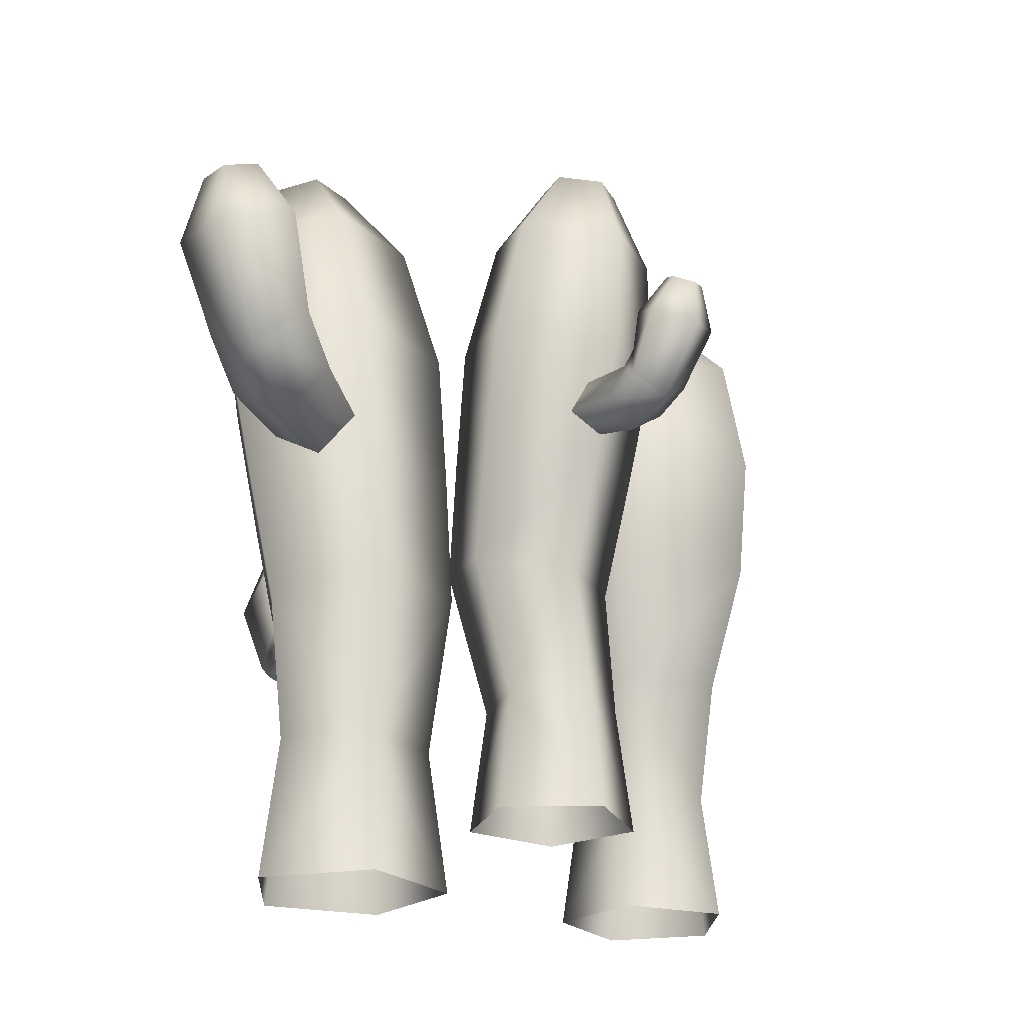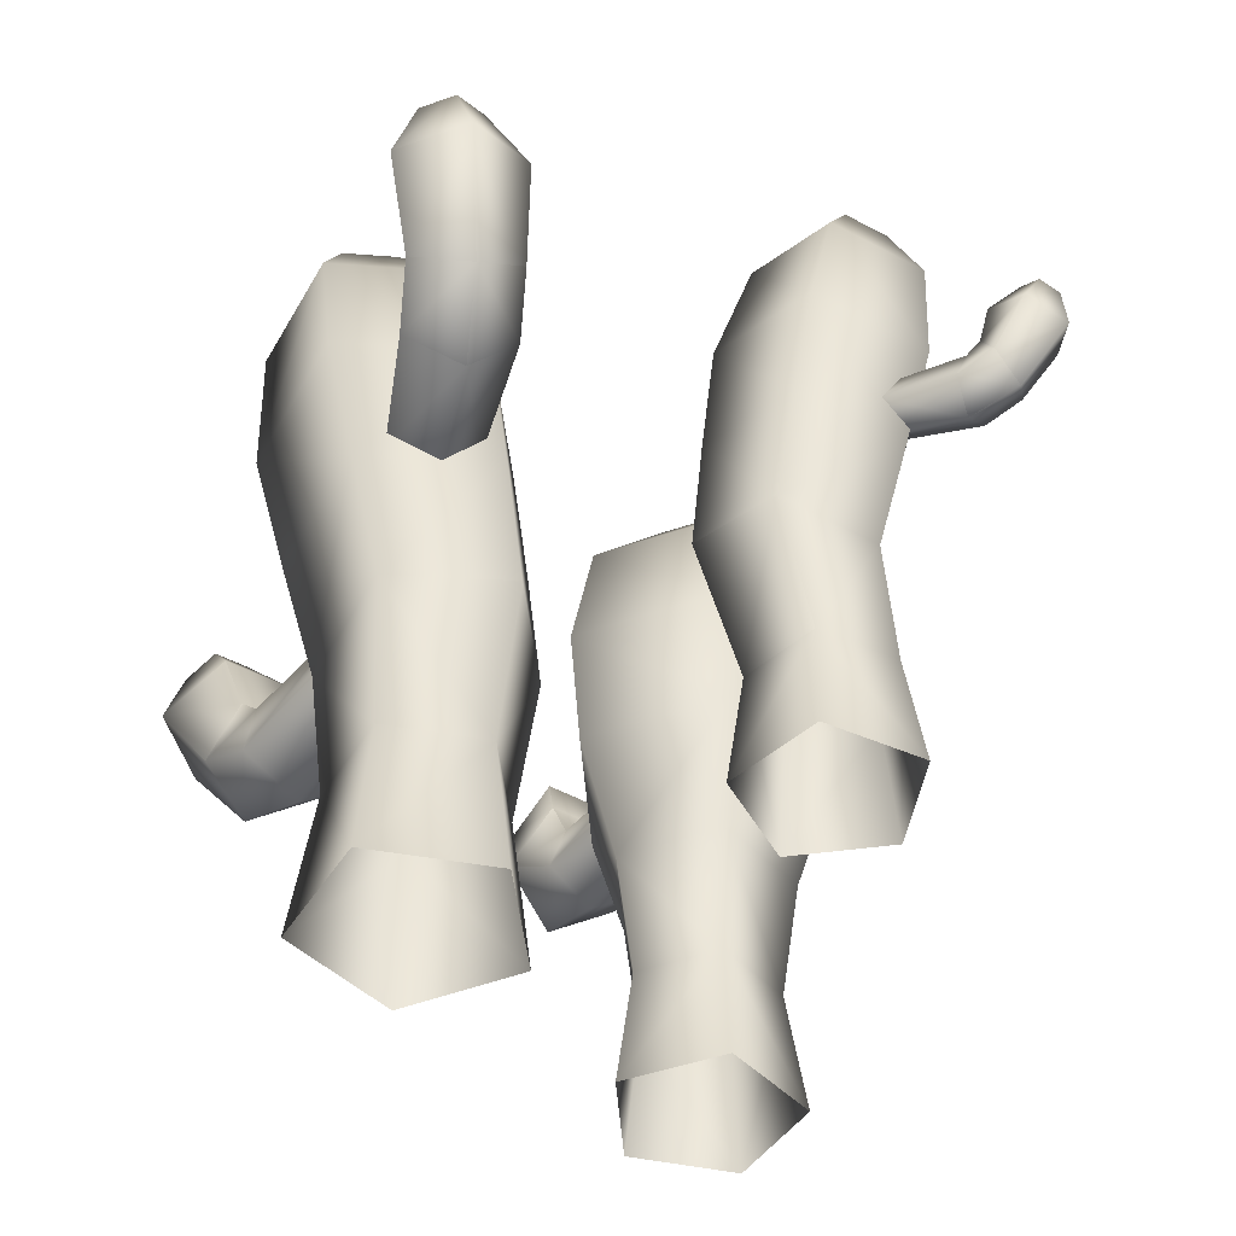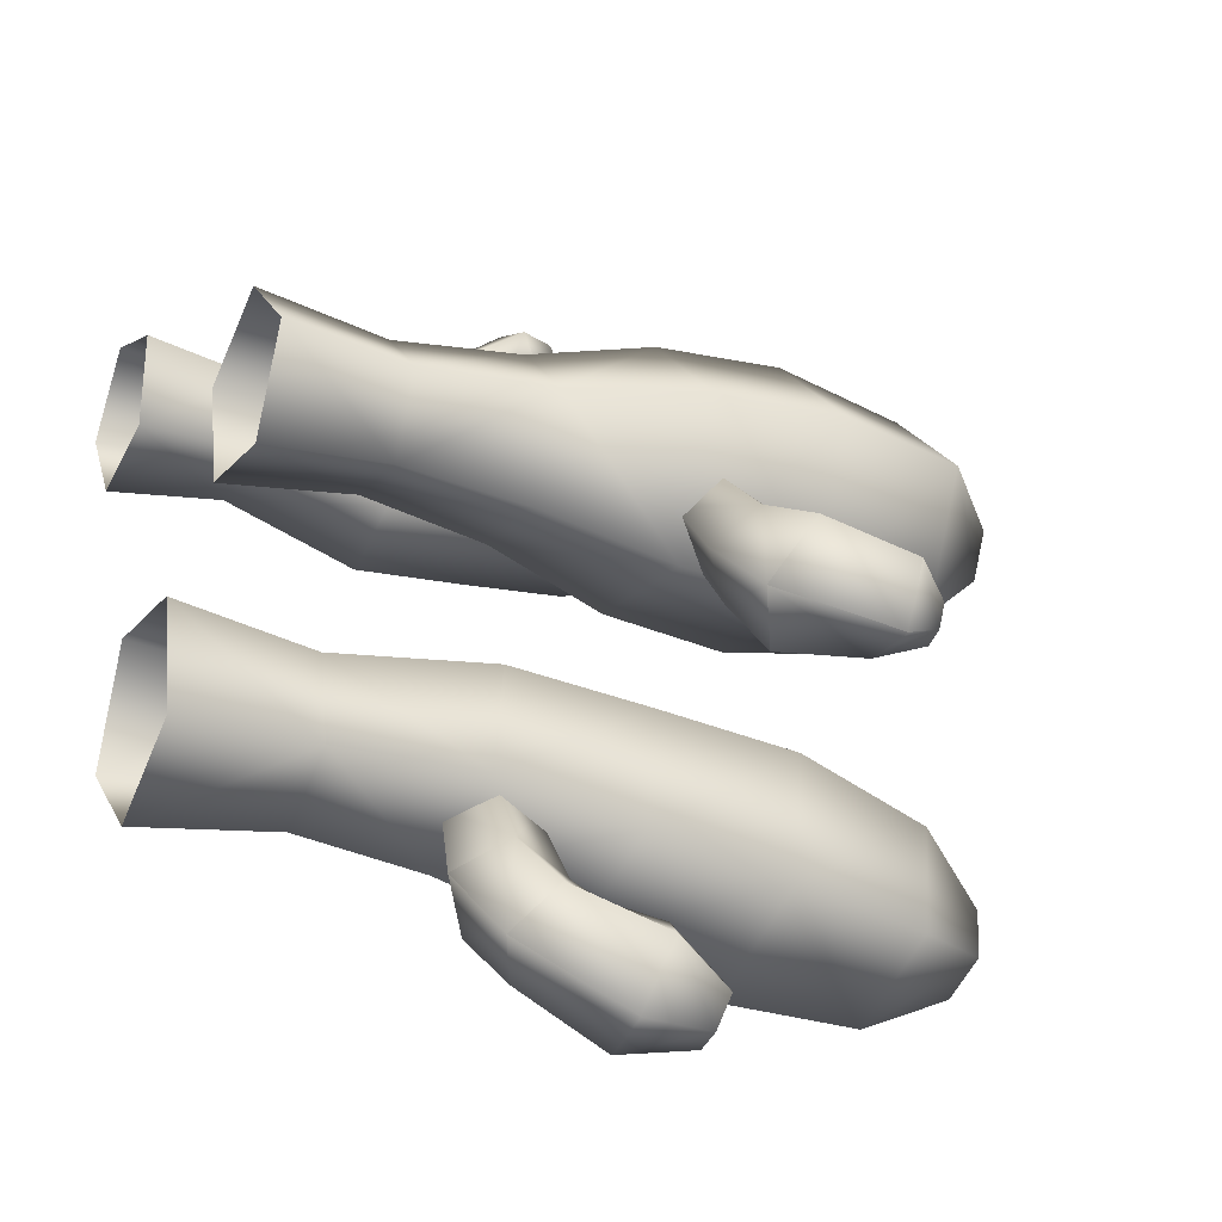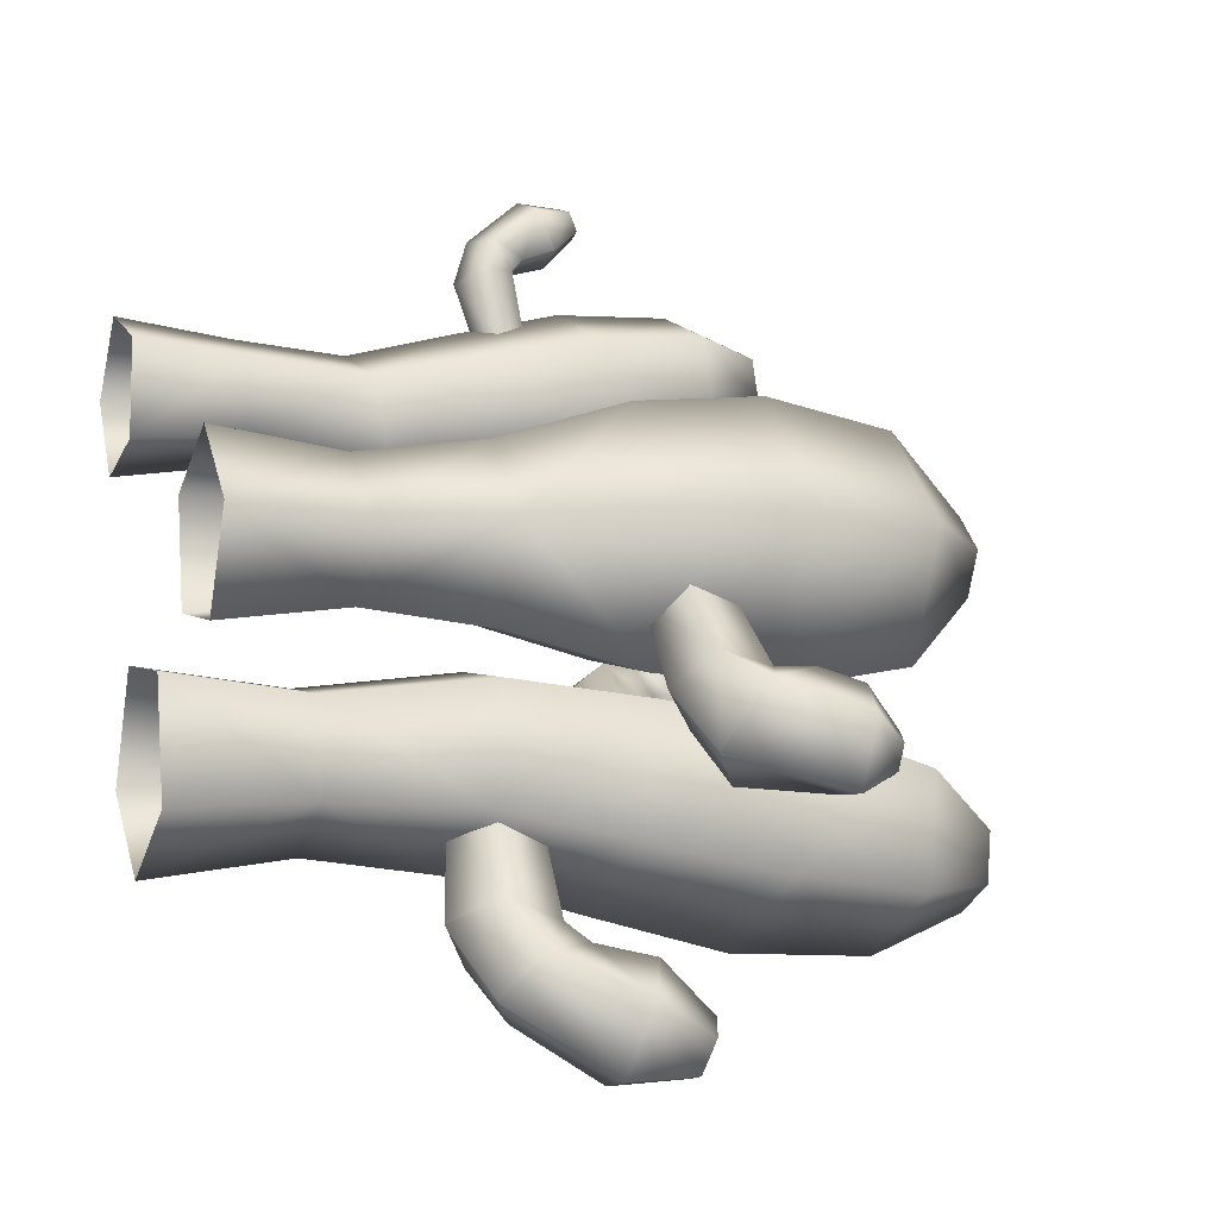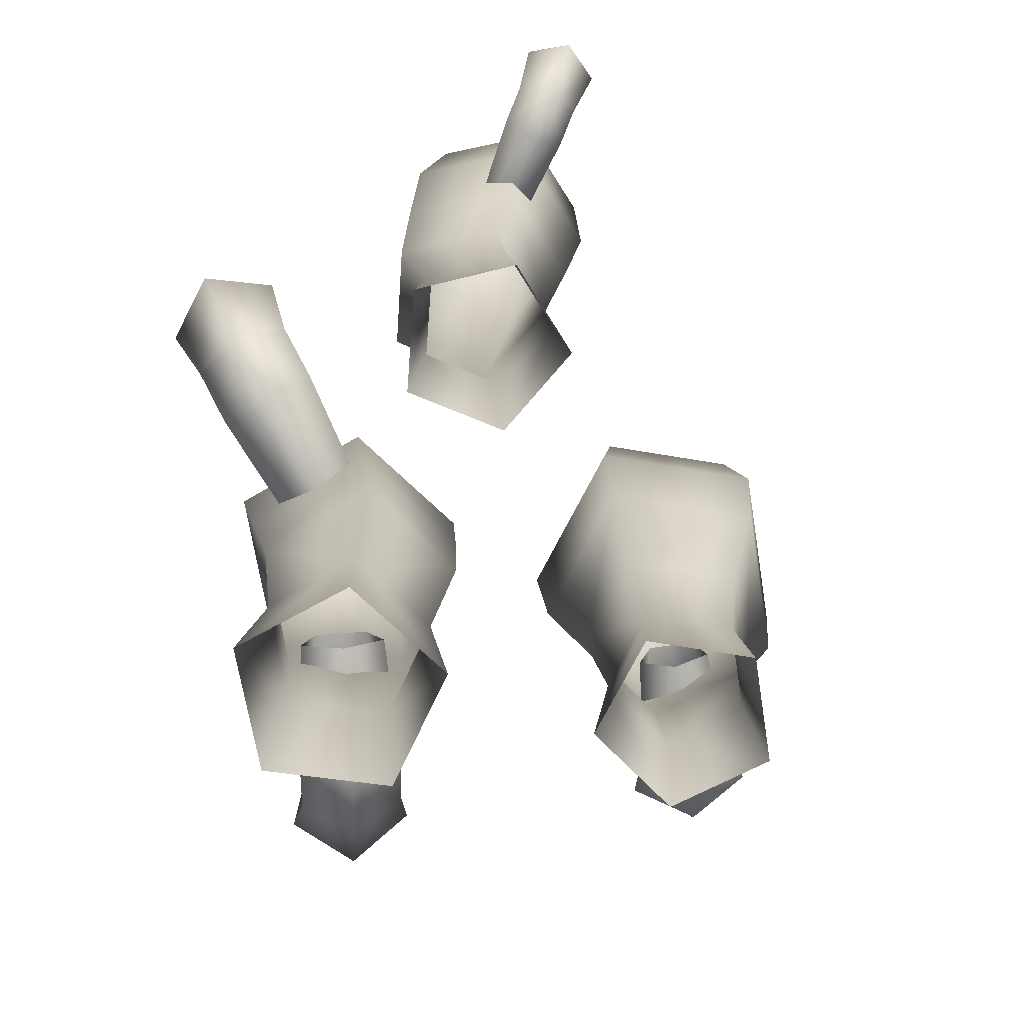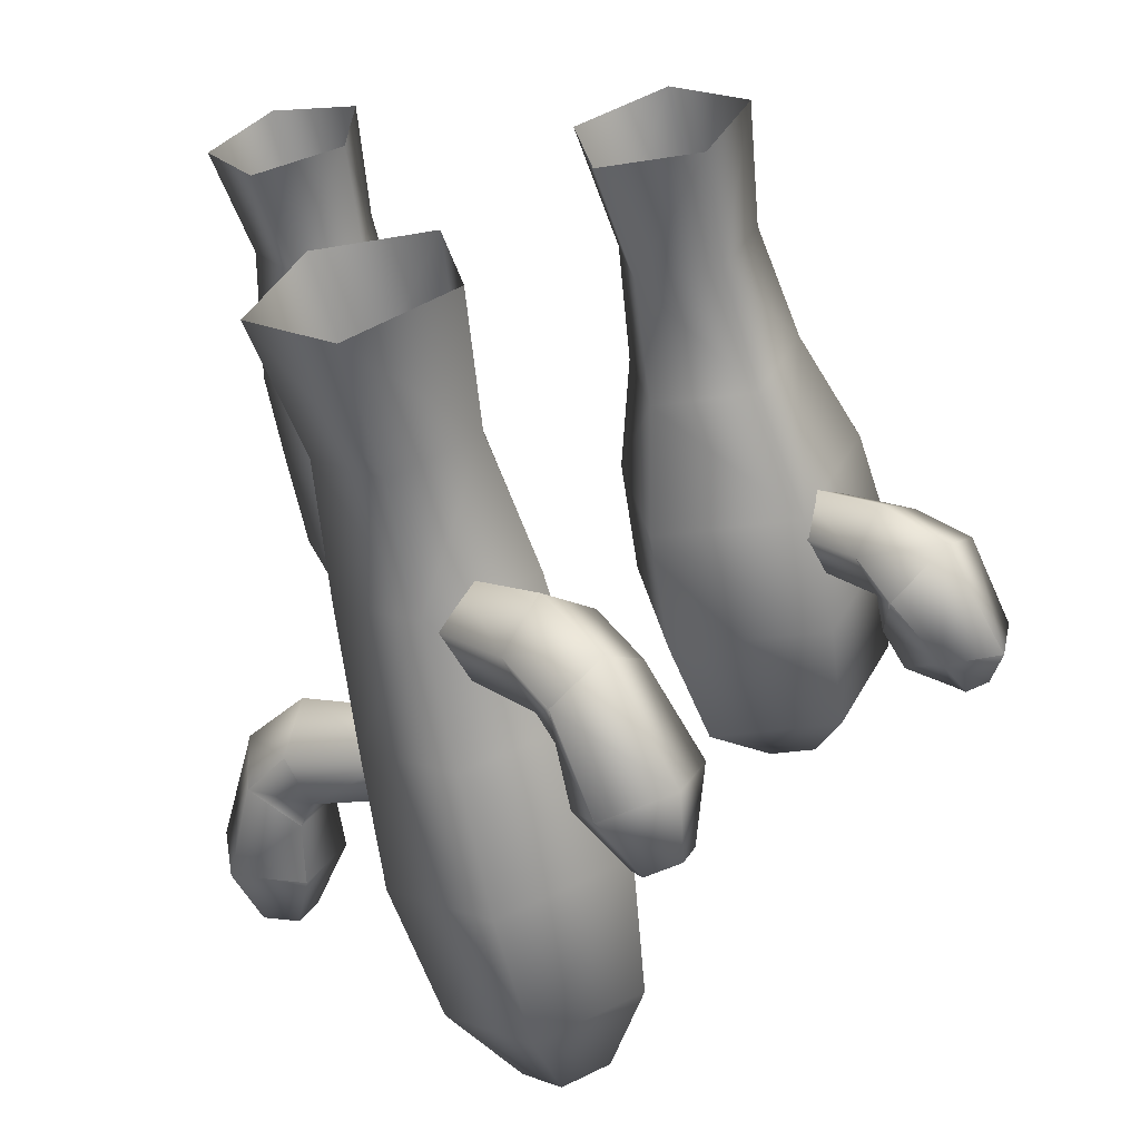
<metadata>
{"format":"obj","ext":"obj","renderer":"f3d","projection":"perspective","resolution":1024,"background":"white","views":[{"elev":-21.7,"azim":-50.3,"up":"+Y"},{"elev":-45.6,"azim":-77.9,"up":"+Y"},{"elev":-26.4,"azim":63.7,"up":"+Z"},{"elev":-5.2,"azim":69.4,"up":"+Z"},{"elev":-73.8,"azim":-37.3,"up":"+Y"},{"elev":-57.9,"azim":12.7,"up":"+Z"}]}
</metadata>
<code>
o Cactus_Untitled.002
v -0.6716 -0.02124 0.9039
v -0.3895 -0.02124 0.7956
v -0.4053 -0.02124 0.4938
v -0.6972 -0.02124 0.4156
v -0.8618 -0.02124 0.669
v -0.6583 0.3416 0.8542
v -0.4326 0.3416 0.7676
v -0.4452 0.3416 0.5261
v -0.6788 0.3416 0.4635
v -0.8105 0.3416 0.6663
v -0.7039 0.7126 0.8325
v -0.4218 0.7314 0.7258
v -0.4376 0.7838 0.4286
v -0.7295 0.7974 0.3516
v -0.8941 0.7534 0.6012
v -0.7117 1.065 0.9239
v -0.3968 1.086 0.8049
v -0.4144 1.144 0.4732
v -0.7402 1.16 0.3872
v -0.9239 1.11 0.6658
v -0.7181 1.418 1.011
v -0.3759 1.441 0.8812
v -0.3951 1.504 0.5208
v -0.7491 1.521 0.4273
v -0.9488 1.468 0.7301
v -0.7039 1.785 1.022
v -0.4218 1.803 0.9149
v -0.4376 1.856 0.6177
v -0.7295 1.869 0.5407
v -0.8941 1.825 0.7902
v -0.6671 2.017 0.923
v -0.5411 2.025 0.8754
v -0.5482 2.049 0.7426
v -0.6786 2.055 0.7082
v -0.7521 2.035 0.8197
v -0.7559 1.084 1.095
v -0.8483 1.157 1.082
v -0.7731 1.2 0.8708
v -0.6969 1.139 0.8809
v -0.813 1.266 1.111
v -0.744 1.29 0.8946
v -0.6987 1.261 1.141
v -0.6497 1.285 0.9194
v -0.6634 1.148 1.131
v -0.6206 1.192 0.911
v -0.792 1.138 1.241
v -0.8741 1.205 1.189
v -0.8221 1.305 1.153
v -0.7078 1.3 1.183
v -0.6891 1.197 1.237
v -0.8226 1.32 1.389
v -0.9115 1.36 1.289
v -0.8364 1.413 1.183
v -0.7011 1.407 1.219
v -0.6926 1.349 1.346
v -0.8131 1.46 1.378
v -0.8556 1.479 1.33
v -0.8197 1.504 1.28
v -0.7551 1.501 1.297
v -0.751 1.474 1.357
v -0.477 0 -0.1691
v -0.08051 0 -0.2108
v -0.1259 0.4787 -0.2612
v -0.4431 0.4787 -0.2278
v 0.002381 0 -0.6008
v -0.05953 0.4787 -0.5732
v -0.3429 0 -0.8001
v -0.3358 0.4787 -0.7327
v -0.6392 0 -0.5334
v -0.5729 0.4787 -0.5193
v -0.08051 1.024 -0.2033
v -0.477 1.031 -0.1623
v 0.002381 0.9563 -0.5874
v -0.3429 0.9217 -0.7837
v -0.6392 0.968 -0.521
v -0.05416 1.501 -0.2577
v -0.4967 1.509 -0.2119
v 0.03835 1.425 -0.6863
v -0.347 1.386 -0.9054
v -0.6777 1.438 -0.6122
v -0.03221 1.976 -0.3168
v -0.5131 1.985 -0.267
v 0.06833 1.894 -0.7826
v -0.3504 1.852 -1.021
v -0.7098 1.908 -0.702
v -0.08051 2.438 -0.4527
v -0.477 2.446 -0.4117
v 0.002381 2.371 -0.8368
v -0.3429 2.336 -1.033
v -0.6392 2.382 -0.7704
v -0.3832 2.693 -0.6202
v -0.2061 2.689 -0.6386
v -0.169 2.659 -0.8101
v -0.3233 2.644 -0.8978
v -0.4556 2.664 -0.7805
v -0.8932 1.466 -0.2305
v -0.9651 1.561 -0.4038
v -0.5855 1.545 -0.5474
v -0.5263 1.467 -0.4045
v -0.9377 1.768 -0.3805
v -0.5629 1.716 -0.5282
v -0.8488 1.801 -0.1929
v -0.4896 1.743 -0.3735
v -0.8214 1.614 -0.1002
v -0.467 1.59 -0.297
v -1.118 1.622 -0.1518
v -1.125 1.69 -0.3507
v -0.994 1.853 -0.3689
v -0.9052 1.886 -0.1813
v -0.9817 1.744 -0.0471
v -1.309 1.996 -0.1274
v -1.266 1.992 -0.3725
v -1.026 2.047 -0.4096
v -0.9207 2.086 -0.1875
v -1.095 2.055 -0.01307
v -1.25 2.228 -0.1963
v -1.229 2.226 -0.3134
v -1.115 2.253 -0.3311
v -1.064 2.271 -0.225
v -1.148 2.256 -0.1417
v 0.02773 0.8172 -0.9247
v 0.1591 0.959 -0.8378
v -0.1264 1.02 -0.5505
v -0.2347 0.9027 -0.6222
v 0.1089 1.15 -0.9143
v -0.1678 1.177 -0.6136
v -0.05348 1.127 -1.049
v -0.3017 1.158 -0.7242
v -0.1037 0.9207 -1.055
v -0.3431 0.9881 -0.7295
v 0.1883 0.9234 -1.138
v 0.2738 1.053 -0.9931
v 0.1493 1.223 -0.976
v -0.01316 1.2 -1.11
v 0.01099 1.014 -1.21
v 0.3248 1.257 -1.362
v 0.3888 1.336 -1.132
v 0.1812 1.419 -1.018
v -0.01111 1.391 -1.177
v 0.07769 1.291 -1.389
v 0.2826 1.504 -1.354
v 0.3132 1.542 -1.245
v 0.214 1.582 -1.19
v 0.1221 1.568 -1.266
v 0.1645 1.52 -1.368
v 0.8491 -0.03508 0.1647
v 0.7038 -0.03508 -0.1332
v 0.6773 0.3629 -0.08349
v 0.7936 0.3629 0.1549
v 0.3756 -0.03508 -0.0871
v 0.4147 0.3629 -0.04657
v 0.318 -0.03508 0.2393
v 0.3687 0.3629 0.2146
v 0.6107 -0.03508 0.3949
v 0.6028 0.3629 0.3391
v 0.7038 0.7609 -0.1332
v 0.8491 0.7609 0.1647
v 0.3756 0.7609 -0.0871
v 0.318 0.7609 0.2393
v 0.6107 0.7609 0.3949
v 0.7619 1.159 -0.2425
v 0.9709 1.159 0.1862
v 0.2896 1.159 -0.1761
v 0.2068 1.159 0.2935
v 0.6279 1.159 0.5174
v 0.7784 1.557 -0.2735
v 1.006 1.557 0.1923
v 0.2652 1.557 -0.2014
v 0.1752 1.557 0.309
v 0.6328 1.557 0.5522
v 0.7421 1.955 -0.2052
v 0.9294 1.955 0.1788
v 0.3189 1.955 -0.1457
v 0.2447 1.955 0.275
v 0.622 1.955 0.4756
v 0.6955 2.187 0.1376
v 0.6306 2.187 0.004495
v 0.4839 2.187 0.0251
v 0.4582 2.187 0.1709
v 0.589 2.187 0.2404
v 0.9969 1.119 -0.3033
v 1.099 1.224 -0.201
v 0.8377 1.232 0.02452
v 0.7534 1.146 -0.05981
v 1.06 1.394 -0.2401
v 0.8055 1.373 -0.00769
v 0.9337 1.394 -0.3665
v 0.7013 1.373 -0.1119
v 0.8946 1.224 -0.4056
v 0.6691 1.232 -0.1441
v 1.167 1.195 -0.4737
v 1.248 1.311 -0.2784
v 1.102 1.499 -0.2381
v 0.9317 1.499 -0.4085
v 0.972 1.311 -0.5542
v 1.272 1.548 -0.5789
v 1.309 1.58 -0.3728
v 1.125 1.632 -0.2816
v 0.9752 1.632 -0.4313
v 1.089 1.546 -0.5754
v 1.217 1.678 -0.5179
v 1.23 1.69 -0.4427
v 1.163 1.709 -0.4094
v 1.108 1.709 -0.464
v 1.141 1.69 -0.531
f 2 7 6
f 3 8 7
f 3 4 9
f 4 5 10
f 1 6 10
f 7 12 11
f 8 13 12
f 9 14 13
f 9 10 15
f 10 6 11
f 12 17 16
f 13 18 17
f 14 19 18
f 15 20 19
f 15 11 16
f 17 22 21
f 17 18 23
f 18 19 24
f 20 25 24
f 16 21 25
f 22 27 26
f 22 23 28
f 24 29 28
f 25 30 29
f 21 26 30
f 33 34 35
f 29 34 33
f 30 35 34
f 26 31 35
f 26 27 32
f 27 28 33
f 36 37 38
f 40 41 38
f 42 43 41
f 42 44 45
f 36 39 45
f 37 36 46
f 40 37 47
f 42 40 48
f 42 49 50
f 44 50 46
f 47 46 51
f 48 47 52
f 48 53 54
f 49 54 55
f 50 55 51
f 52 51 56
f 53 52 57
f 53 58 59
f 54 59 60
f 55 60 56
f 60 58 57
f 62 63 64
f 62 65 66
f 67 68 66
f 69 70 68
f 69 61 64
f 64 63 71
f 63 66 73
f 66 68 74
f 70 75 74
f 64 72 75
f 71 76 77
f 73 78 76
f 74 79 78
f 74 75 80
f 75 72 77
f 76 81 82
f 78 83 81
f 79 84 83
f 80 85 84
f 80 77 82
f 82 81 86
f 83 88 86
f 83 84 89
f 84 85 90
f 82 87 90
f 93 94 95
f 89 94 93
f 90 95 94
f 87 91 95
f 87 86 92
f 88 93 92
f 96 97 98
f 100 101 98
f 102 103 101
f 104 105 103
f 96 99 105
f 97 96 106
f 100 97 107
f 102 100 108
f 102 109 110
f 104 110 106
f 107 106 111
f 108 107 112
f 109 108 113
f 109 114 115
f 110 115 111
f 112 111 116
f 113 112 117
f 113 118 119
f 114 119 120
f 115 120 116
f 119 118 117
f 122 123 124
f 122 125 126
f 125 127 128
f 129 130 128
f 129 121 124
f 122 121 131
f 125 122 132
f 125 133 134
f 127 134 135
f 129 135 131
f 132 131 136
f 133 132 137
f 134 133 138
f 134 139 140
f 135 140 136
f 137 136 141
f 138 137 142
f 138 143 144
f 139 144 145
f 140 145 141
f 144 143 142
f 146 147 148
f 147 150 151
f 150 152 153
f 154 155 153
f 146 149 155
f 148 156 157
f 151 158 156
f 153 159 158
f 155 160 159
f 149 157 160
f 157 156 161
f 158 163 161
f 158 159 164
f 159 160 165
f 157 162 165
f 161 166 167
f 163 168 166
f 164 169 168
f 165 170 169
f 162 167 170
f 166 171 172
f 168 173 171
f 169 174 173
f 170 175 174
f 167 172 175
f 177 179 180
f 173 174 179
f 174 175 180
f 172 176 180
f 172 171 177
f 173 178 177
f 182 183 184
f 182 185 186
f 185 187 188
f 189 190 188
f 189 181 184
f 182 181 191
f 185 182 192
f 185 193 194
f 187 194 195
f 189 195 191
f 192 191 196
f 193 192 197
f 194 193 198
f 194 199 200
f 191 195 200
f 197 196 201
f 197 202 203
f 198 203 204
f 200 199 204
f 200 205 201
f 204 203 202
f 1 2 6
f 2 3 7
f 8 3 9
f 9 4 10
f 5 1 10
f 6 7 11
f 7 8 12
f 8 9 13
f 14 9 15
f 15 10 11
f 11 12 16
f 12 13 17
f 13 14 18
f 14 15 19
f 20 15 16
f 16 17 21
f 22 17 23
f 23 18 24
f 19 20 24
f 20 16 25
f 21 22 26
f 27 22 28
f 23 24 28
f 24 25 29
f 25 21 30
f 35 31 32
f 32 33 35
f 28 29 33
f 29 30 34
f 30 26 35
f 31 26 32
f 32 27 33
f 39 36 38
f 37 40 38
f 40 42 41
f 43 42 45
f 44 36 45
f 47 37 46
f 48 40 47
f 49 42 48
f 44 42 50
f 36 44 46
f 52 47 51
f 53 48 52
f 49 48 54
f 50 49 55
f 46 50 51
f 57 52 56
f 58 53 57
f 54 53 59
f 55 54 60
f 51 55 56
f 57 56 60
f 60 59 58
f 61 62 64
f 63 62 66
f 65 67 66
f 67 69 68
f 70 69 64
f 72 64 71
f 71 63 73
f 73 66 74
f 68 70 74
f 70 64 75
f 72 71 77
f 71 73 76
f 73 74 78
f 79 74 80
f 80 75 77
f 77 76 82
f 76 78 81
f 78 79 83
f 79 80 84
f 85 80 82
f 87 82 86
f 81 83 86
f 88 83 89
f 89 84 90
f 85 82 90
f 95 91 92
f 92 93 95
f 88 89 93
f 89 90 94
f 90 87 95
f 91 87 92
f 86 88 92
f 99 96 98
f 97 100 98
f 100 102 101
f 102 104 103
f 104 96 105
f 107 97 106
f 108 100 107
f 109 102 108
f 104 102 110
f 96 104 106
f 112 107 111
f 113 108 112
f 114 109 113
f 110 109 115
f 106 110 111
f 117 112 116
f 118 113 117
f 114 113 119
f 115 114 120
f 111 115 116
f 117 116 120
f 120 119 117
f 121 122 124
f 123 122 126
f 126 125 128
f 127 129 128
f 130 129 124
f 132 122 131
f 133 125 132
f 127 125 134
f 129 127 135
f 121 129 131
f 137 132 136
f 138 133 137
f 139 134 138
f 135 134 140
f 131 135 136
f 142 137 141
f 143 138 142
f 139 138 144
f 140 139 145
f 136 140 141
f 142 141 145
f 145 144 142
f 149 146 148
f 148 147 151
f 151 150 153
f 152 154 153
f 154 146 155
f 149 148 157
f 148 151 156
f 151 153 158
f 153 155 159
f 155 149 160
f 162 157 161
f 156 158 161
f 163 158 164
f 164 159 165
f 160 157 165
f 162 161 167
f 161 163 166
f 163 164 168
f 164 165 169
f 165 162 170
f 167 166 172
f 166 168 171
f 168 169 173
f 169 170 174
f 170 167 175
f 180 176 177
f 177 178 179
f 178 173 179
f 179 174 180
f 175 172 180
f 176 172 177
f 171 173 177
f 181 182 184
f 183 182 186
f 186 185 188
f 187 189 188
f 190 189 184
f 192 182 191
f 193 185 192
f 187 185 194
f 189 187 195
f 181 189 191
f 197 192 196
f 198 193 197
f 199 194 198
f 195 194 200
f 196 191 200
f 202 197 201
f 198 197 203
f 199 198 204
f 205 200 204
f 196 200 201
f 202 201 205
f 205 204 202

</code>
